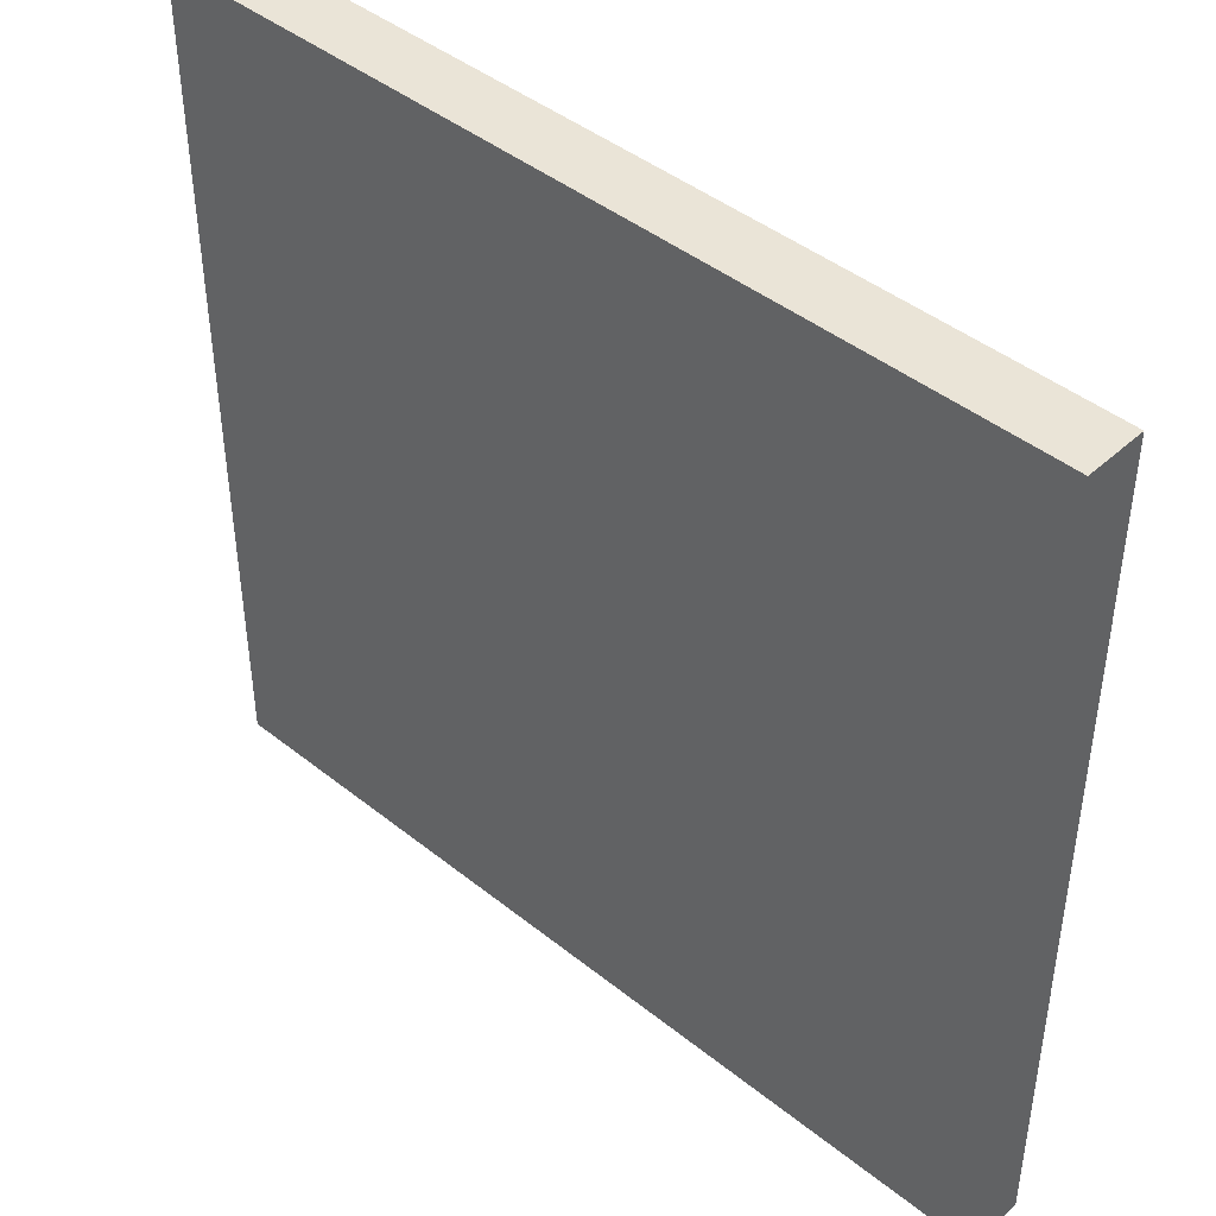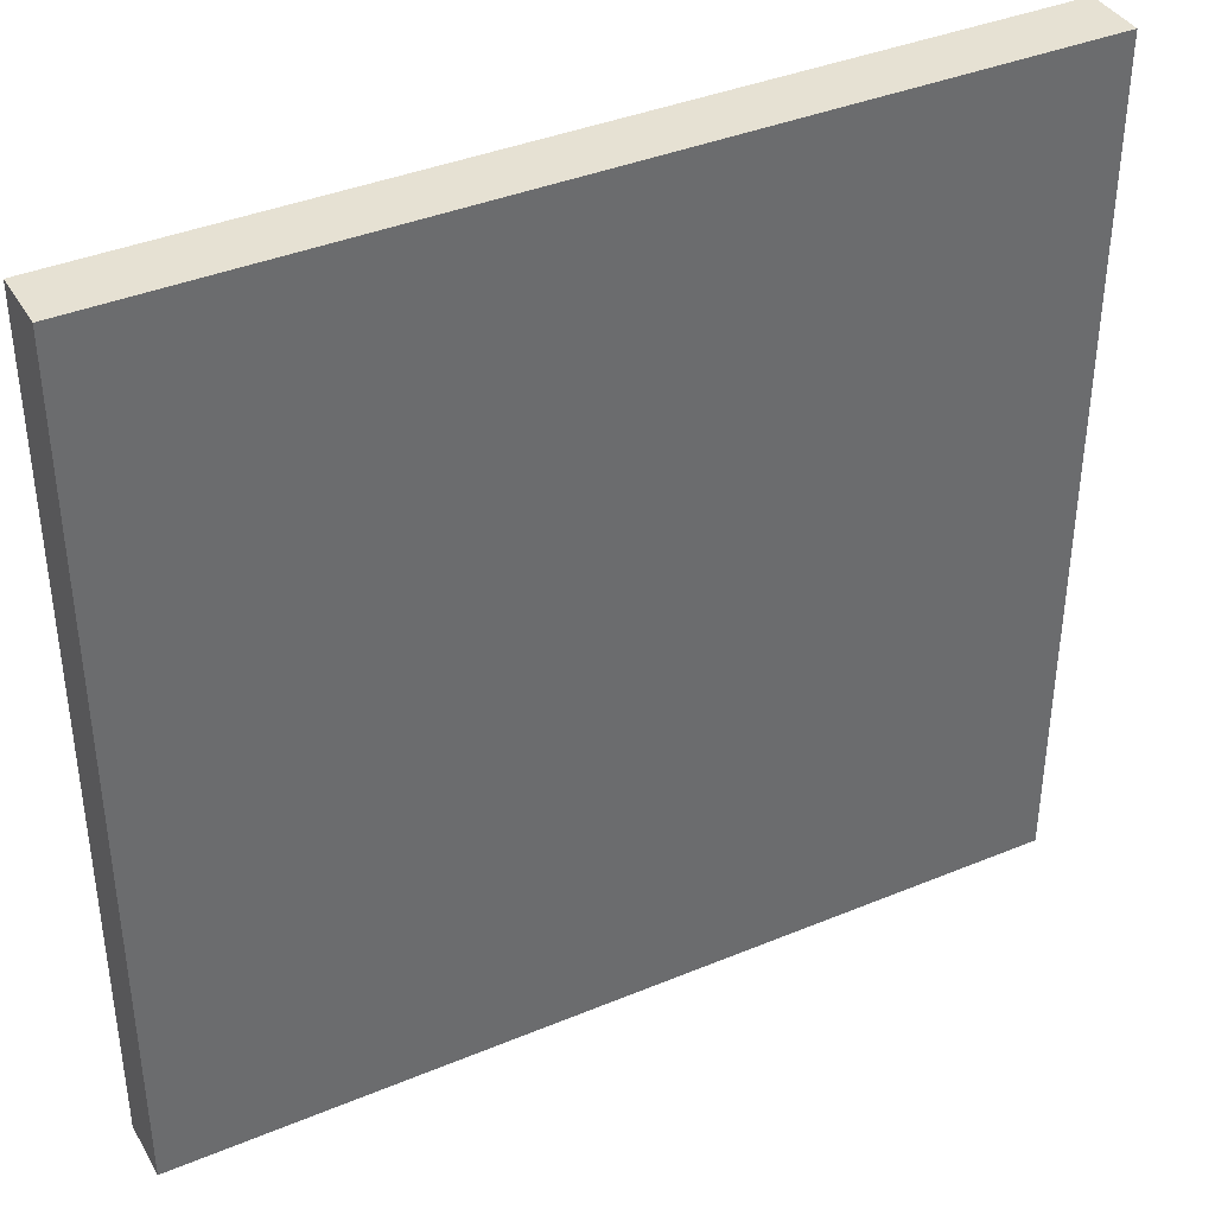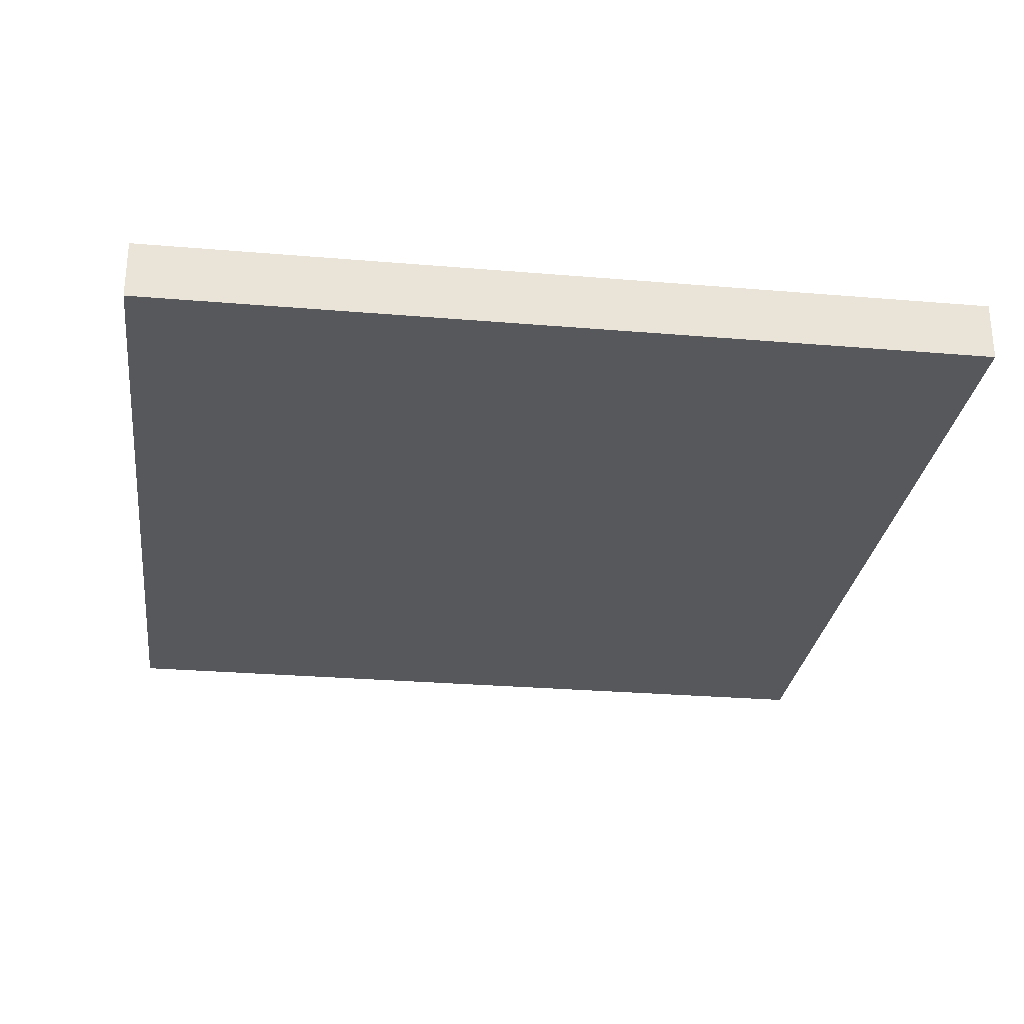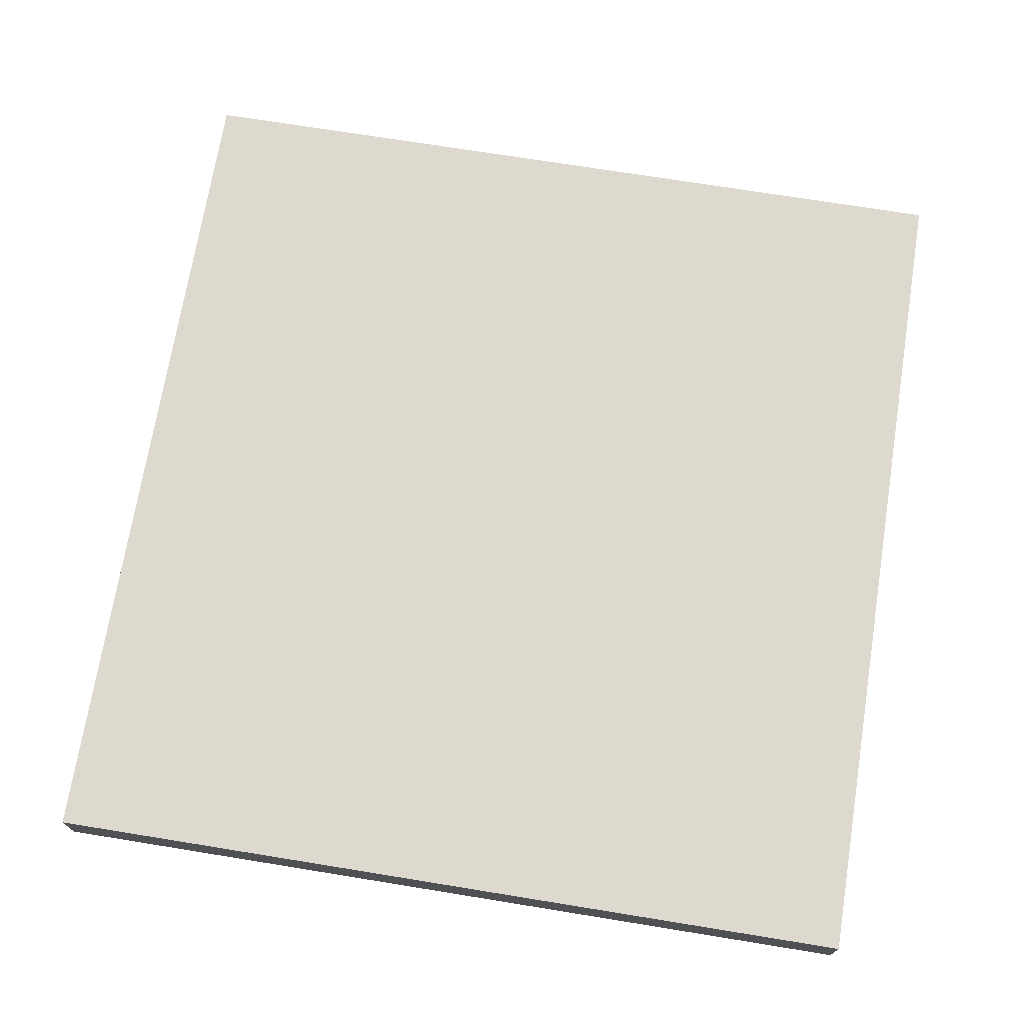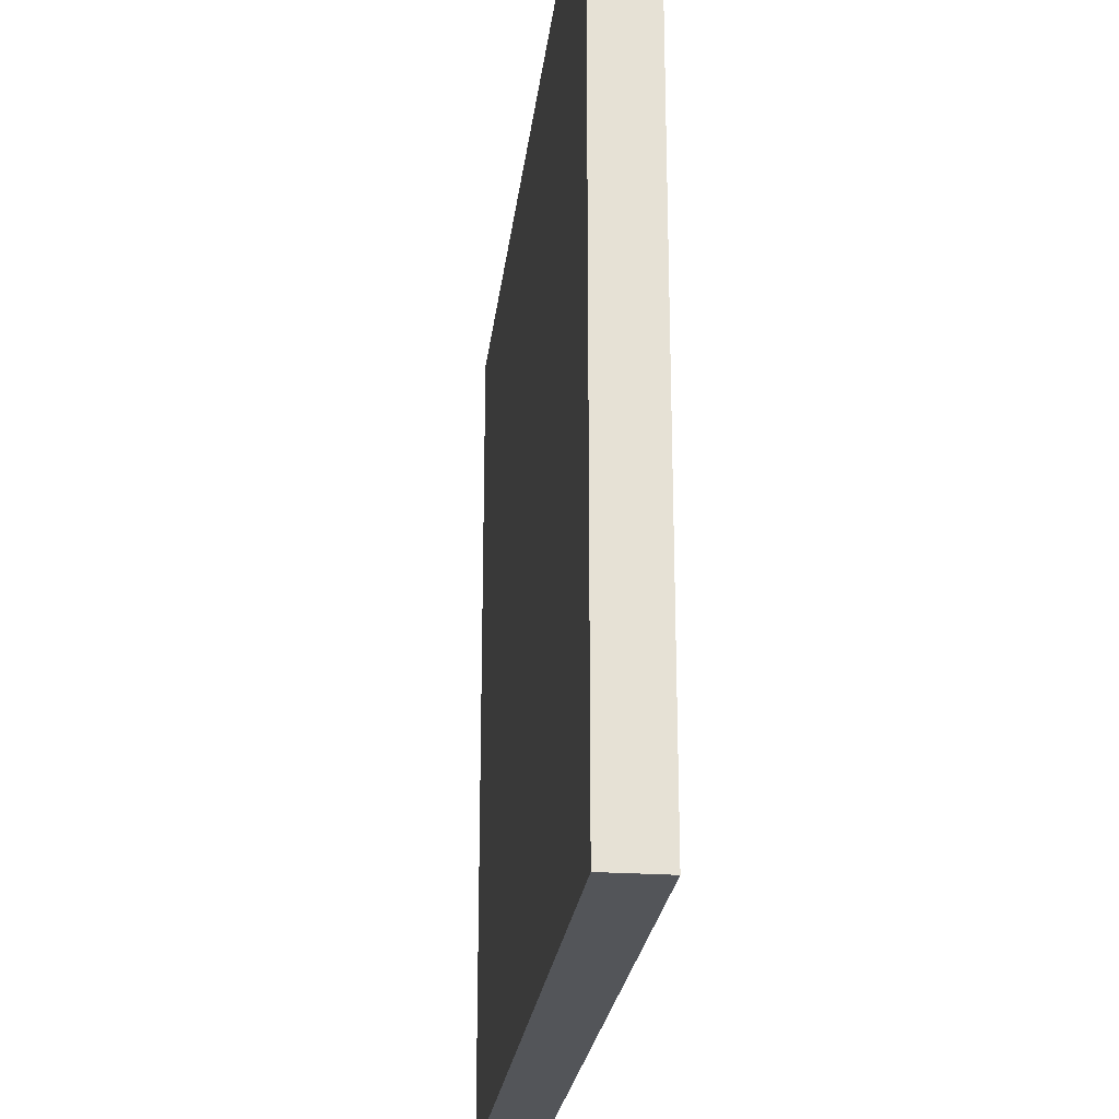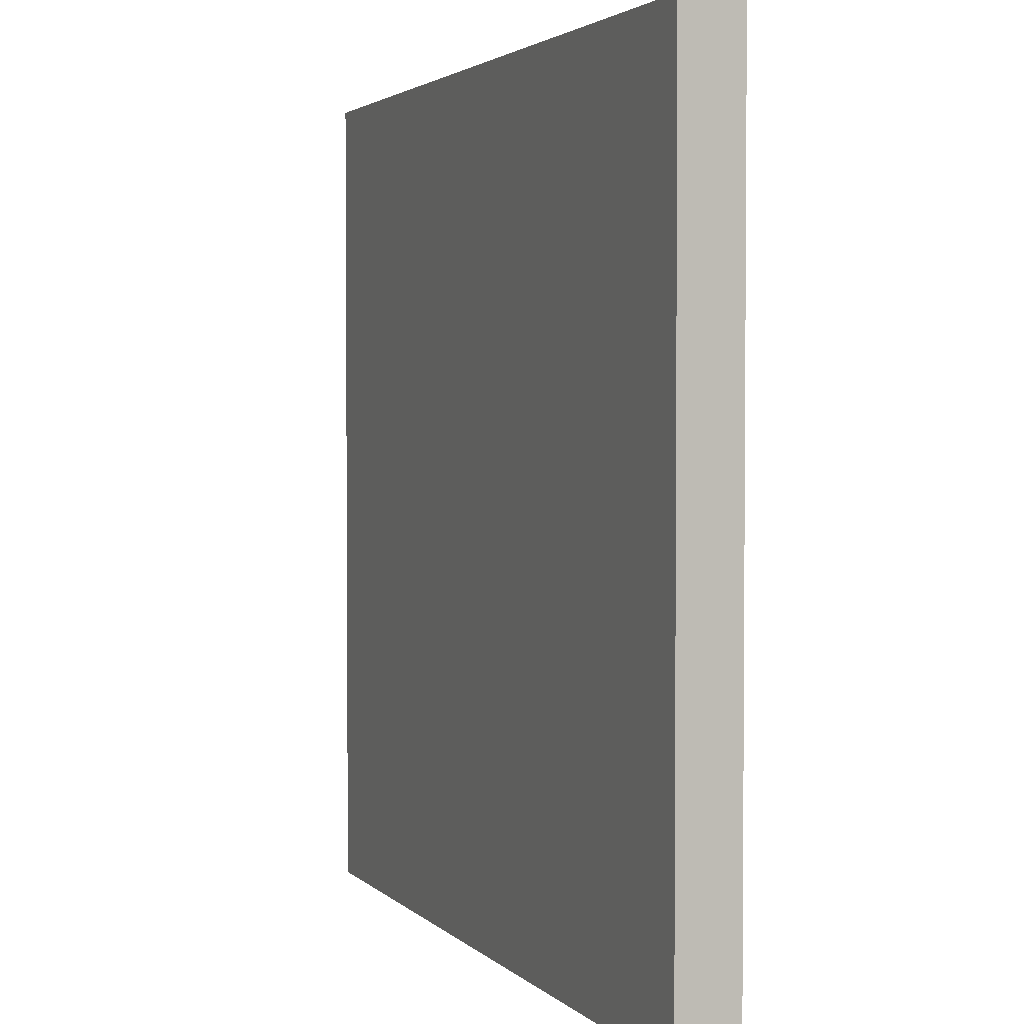
<metadata>
{"format":"obj","ext":"obj","renderer":"f3d","projection":"perspective","resolution":1024,"background":"white","views":[{"elev":43.9,"azim":-136.9,"up":"+Z"},{"elev":38.9,"azim":152.5,"up":"+Z"},{"elev":-28.0,"azim":-97.3,"up":"+Y"},{"elev":71.6,"azim":99.2,"up":"+Y"},{"elev":-24.2,"azim":83.4,"up":"+Z"},{"elev":2.7,"azim":69.1,"up":"+Z"}]}
</metadata>
<code>
g
v -1.531 -0.08948 1.609
v -1.531 -0.2994 1.609
v 1.545 -0.08948 1.609
v 1.545 -0.2994 1.609
v 1.545 -0.08948 -1.363
v 1.545 -0.2994 -1.363
v -1.531 -0.08948 -1.363
v -1.531 -0.2994 -1.363
v -1.531 -0.08948 1.609
v -1.531 -0.2994 1.609
v 1.545 -0.08948 1.609
v 1.545 -0.2994 1.609
v 1.545 -0.08948 -1.363
v 1.545 -0.2994 -1.363
v -1.531 -0.08948 -1.363
v -1.531 -0.2994 -1.363
v -1.531 -0.08948 1.609
v -1.531 -0.2994 1.609
v 1.545 -0.08948 1.609
v 1.545 -0.2994 1.609
v 1.545 -0.08948 -1.363
v 1.545 -0.2994 -1.363
v -1.531 -0.08948 -1.363
v -1.531 -0.2994 -1.363
g mat1
f 1 3 5
f 7 1 5
f 8 6 4
f 2 8 4
f 12 14 13
f 11 12 13
f 16 10 9
f 15 16 9
f 18 20 19
f 17 18 19
f 22 24 23
f 21 22 23

</code>
